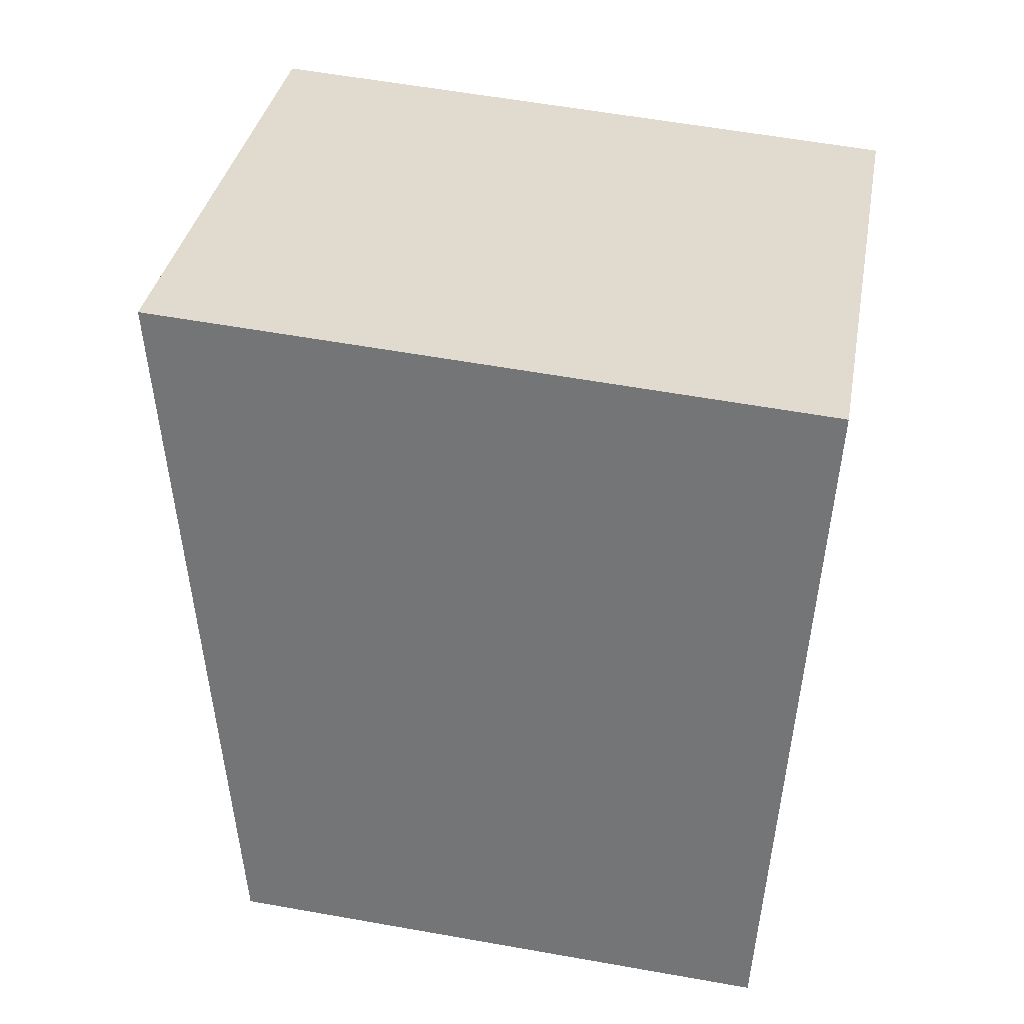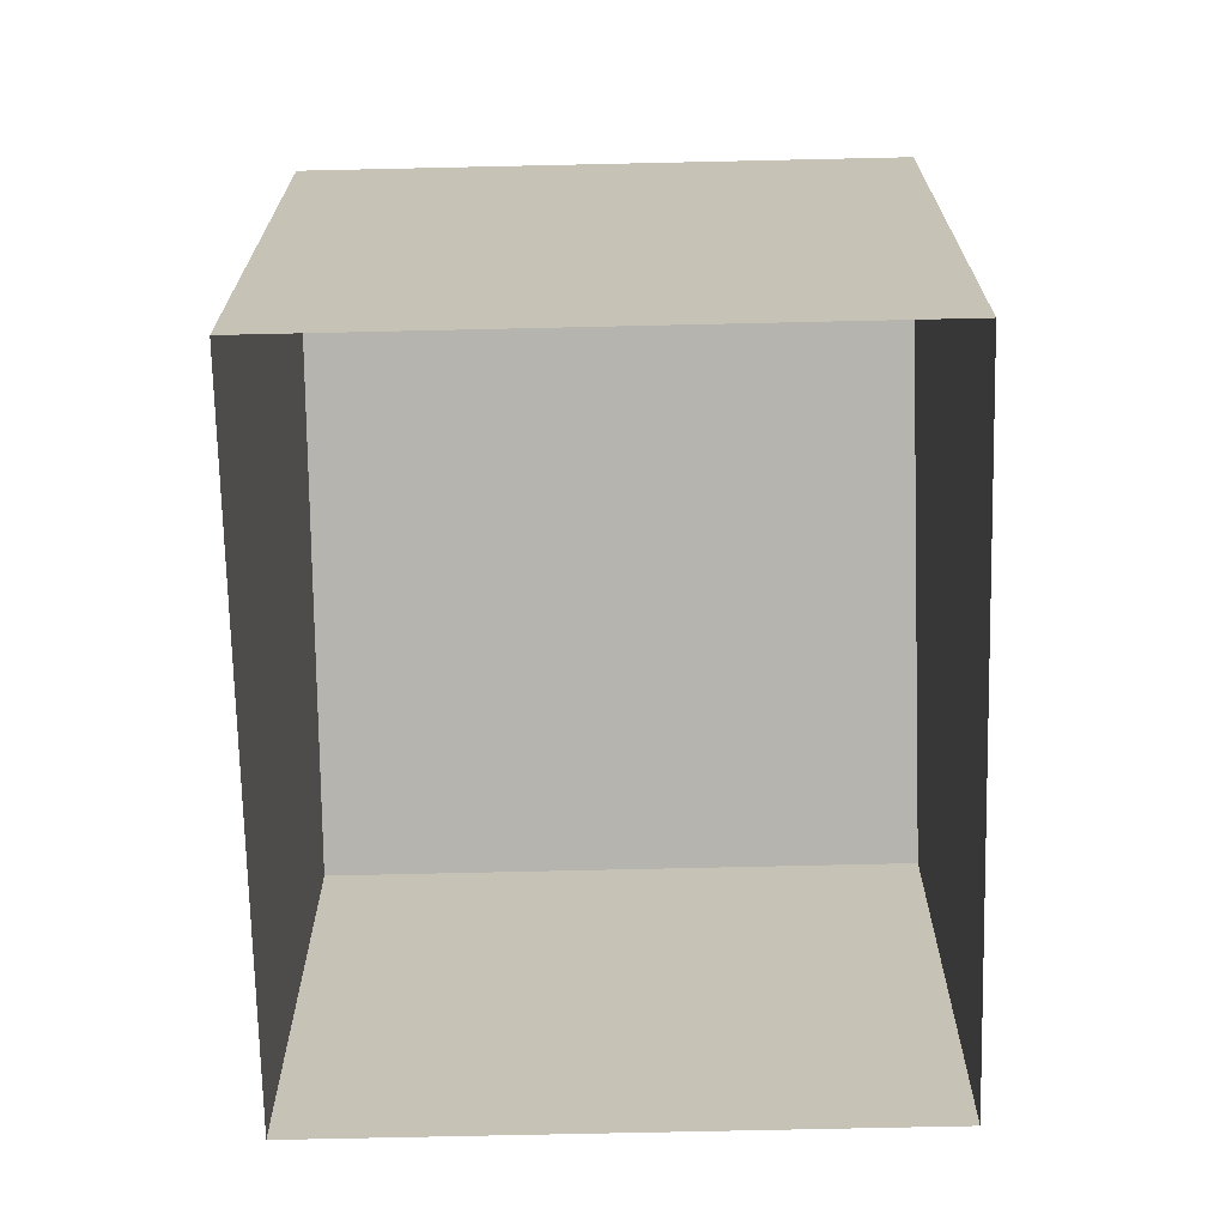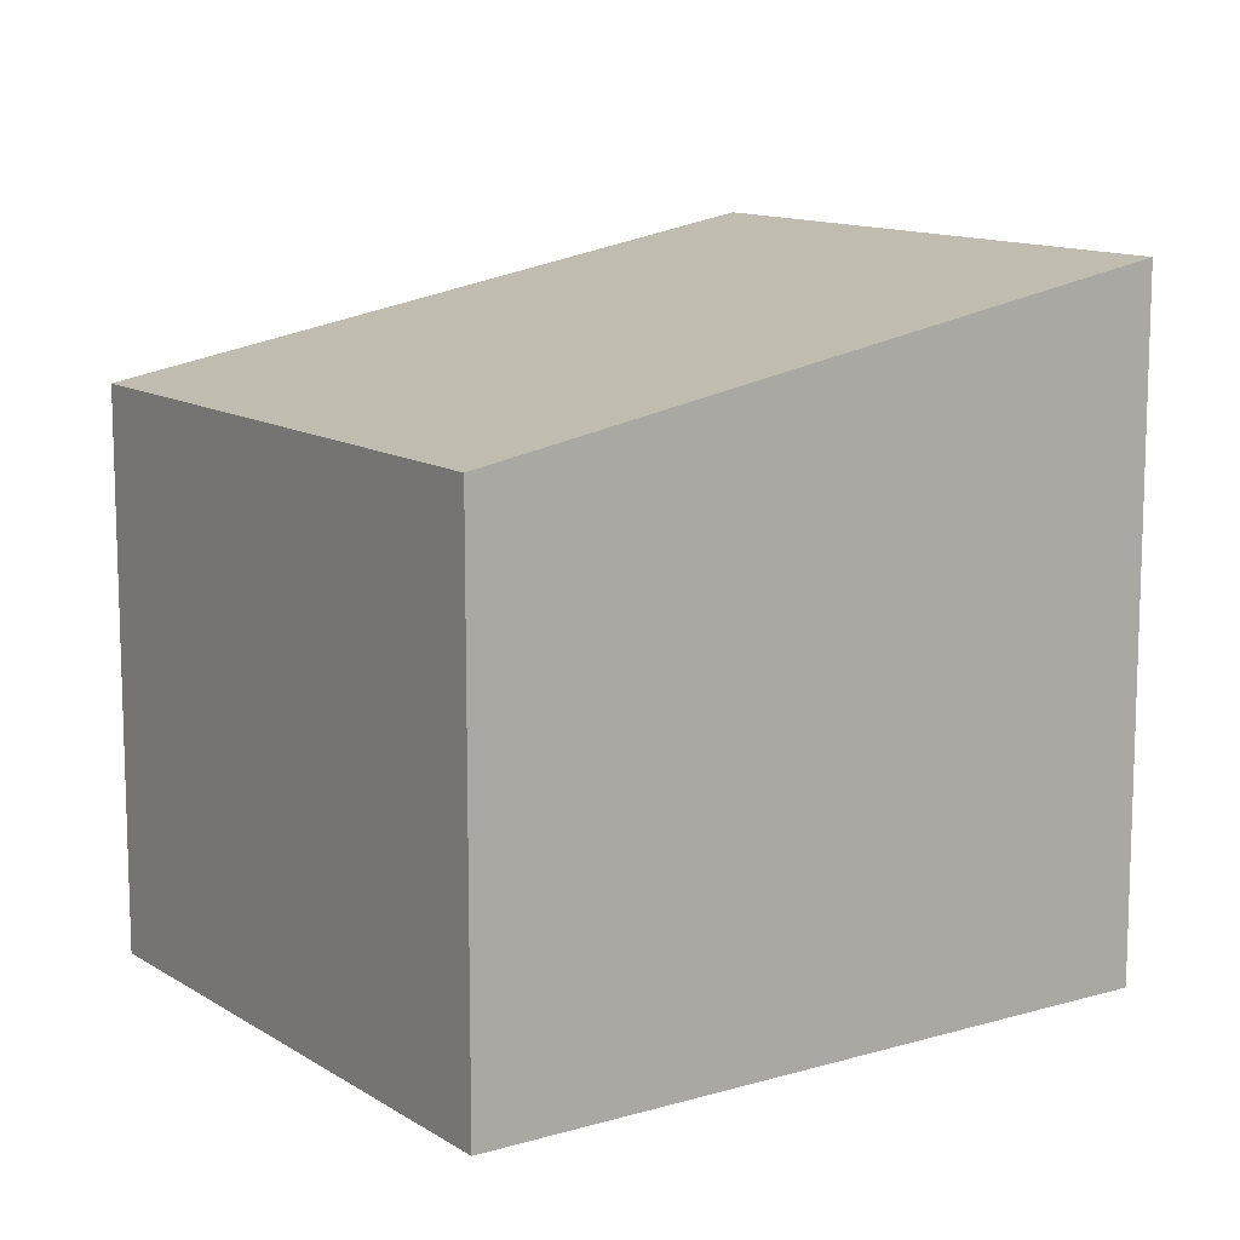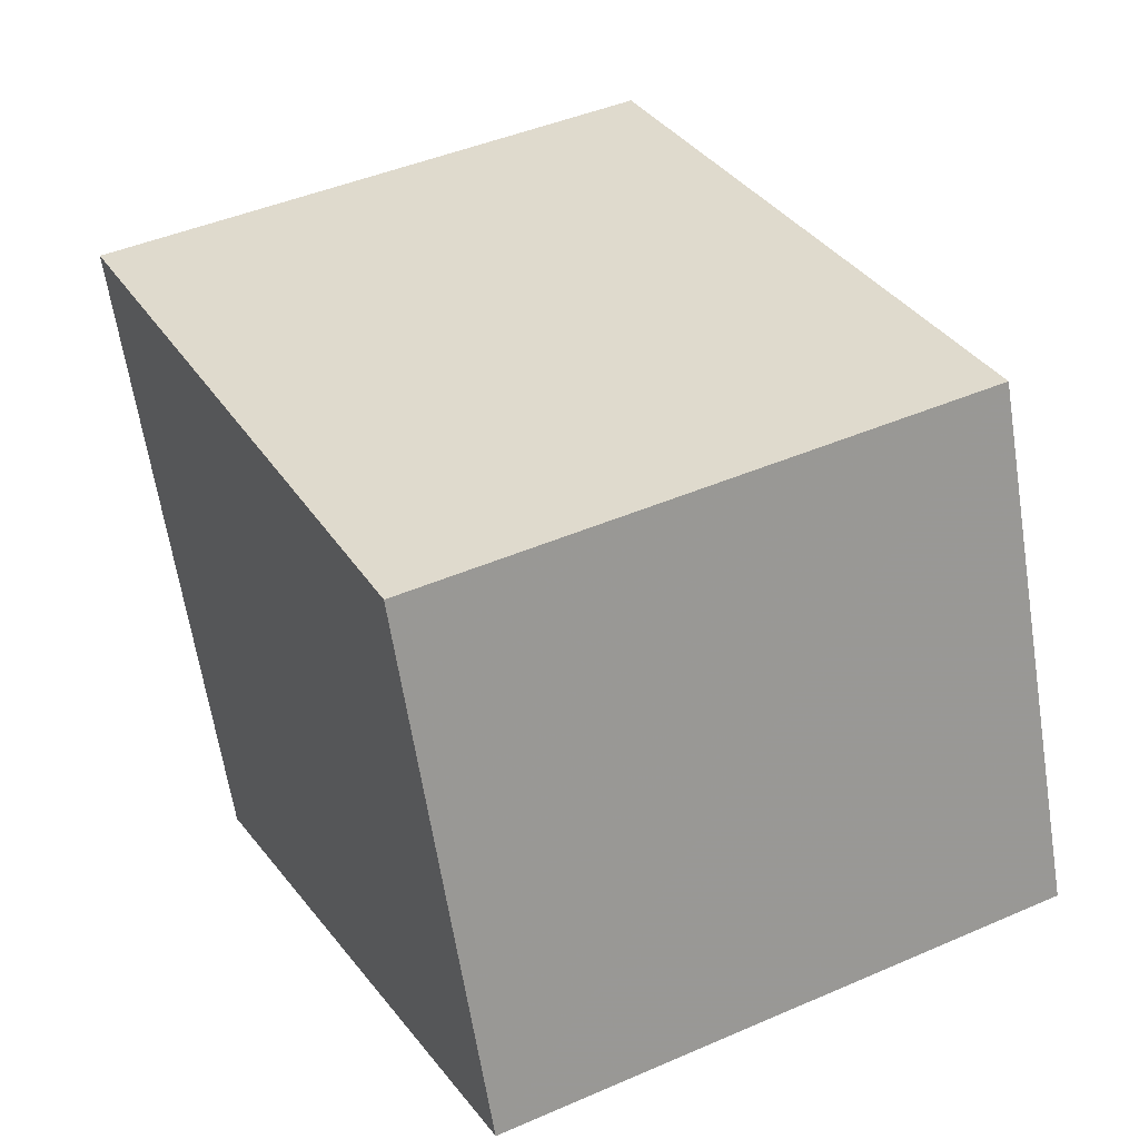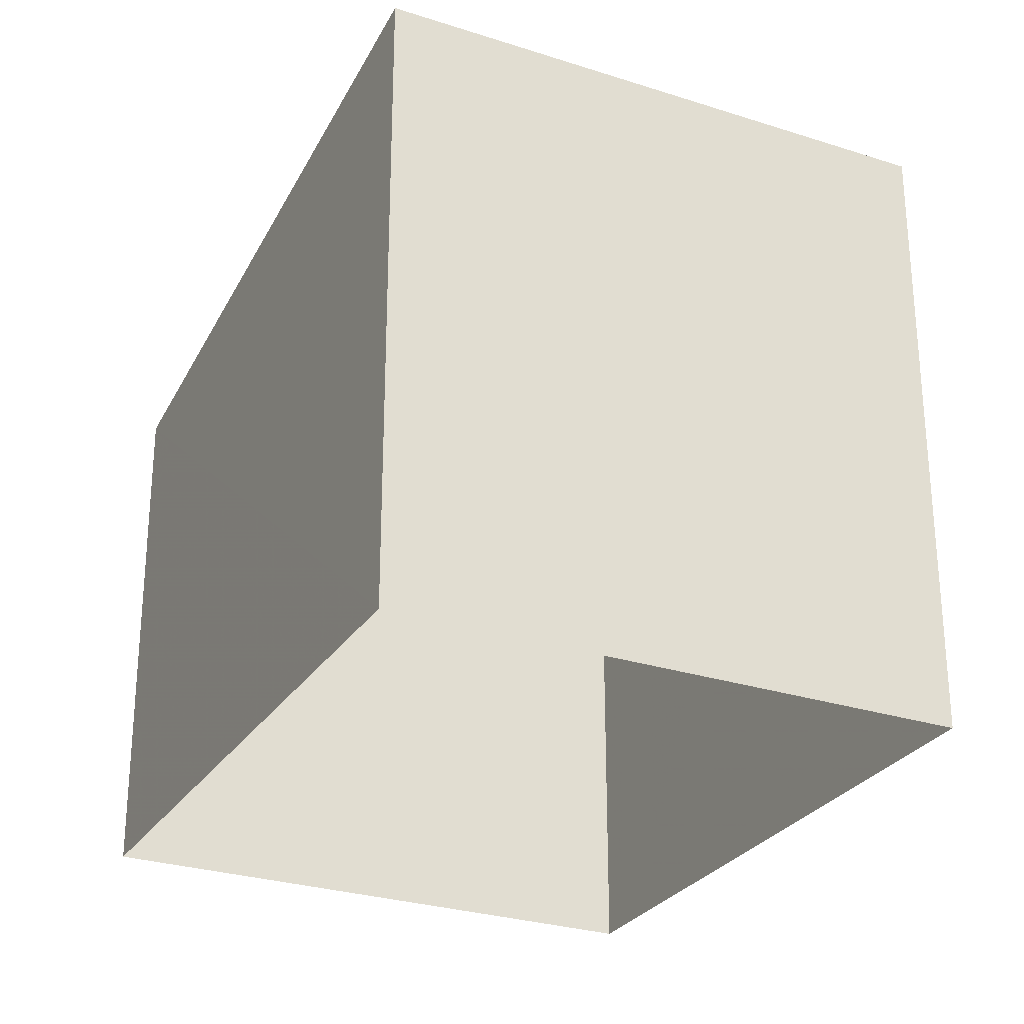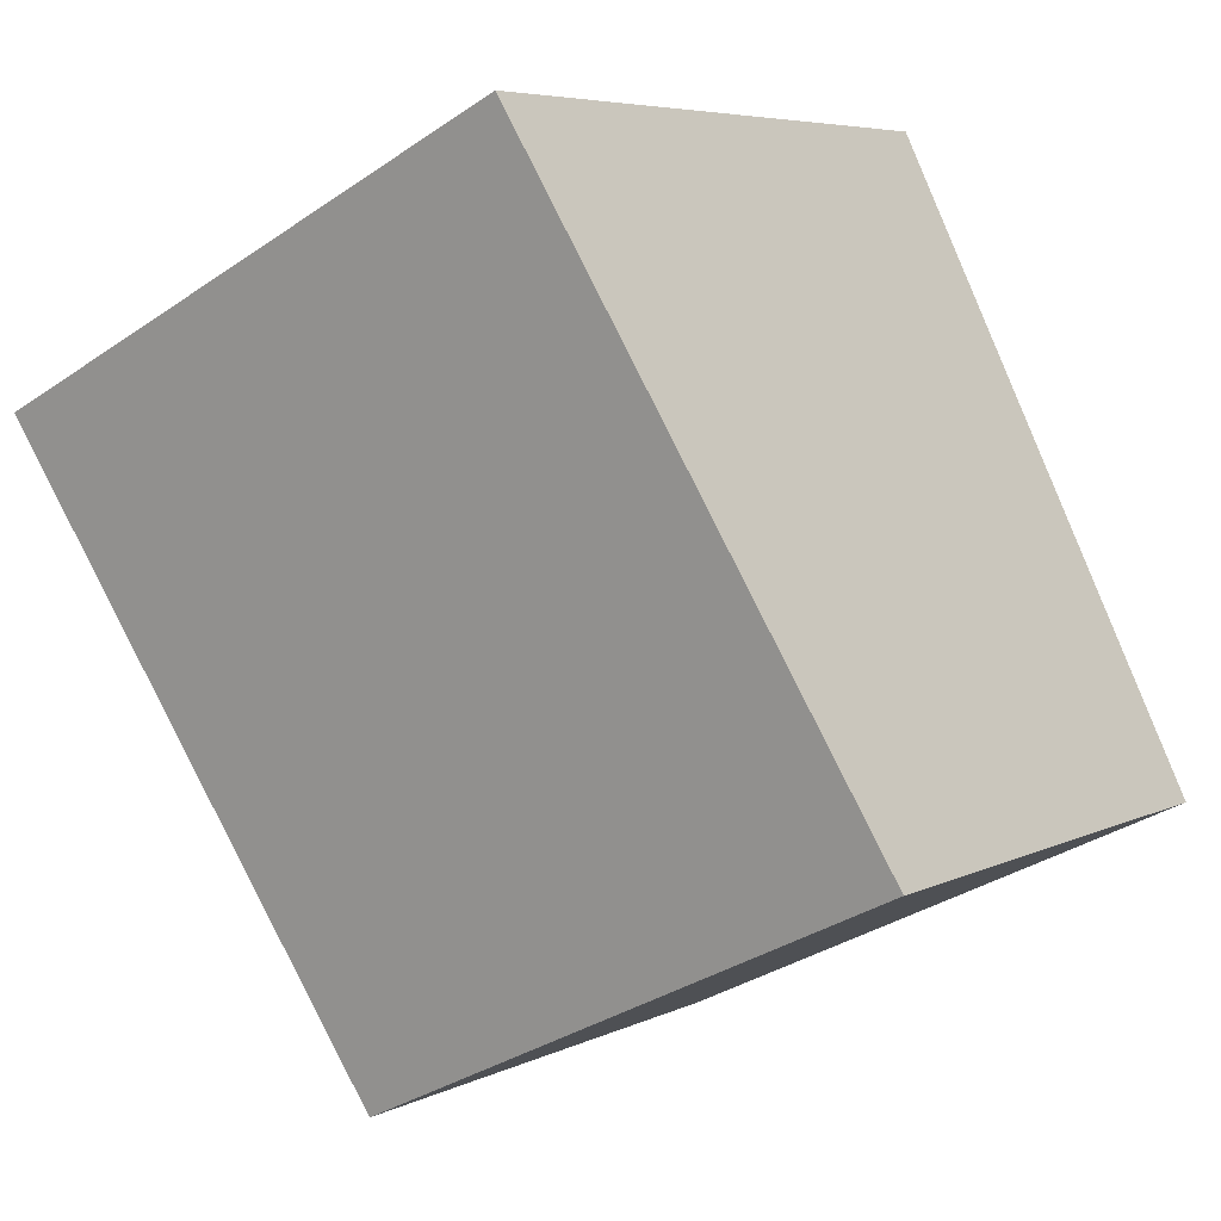
<metadata>
{"format":"obj","ext":"obj","renderer":"f3d","projection":"perspective","resolution":1024,"background":"white","views":[{"elev":58.4,"azim":100.5,"up":"+Y"},{"elev":-70.6,"azim":-152.8,"up":"+Z"},{"elev":12.1,"azim":81.2,"up":"+Z"},{"elev":-64.4,"azim":9.0,"up":"+Y"},{"elev":-27.8,"azim":179.6,"up":"+Z"},{"elev":5.8,"azim":34.8,"up":"+Y"}]}
</metadata>
<code>
v -9073 -3.621e+04 14.98
v -9064 -3.621e+04 14.97
v -9070 -3.621e+04 14.97
v -9067 -3.62e+04 14.98
v -9064 -3.621e+04 20.93
v -9073 -3.621e+04 22.31
v -9070 -3.621e+04 20.94
v -9067 -3.62e+04 22.3
f 1 2 3
f 1 4 2
f 5 6 7
f 5 8 6
f 7 1 3
f 7 6 1
f 8 4 1
f 6 8 1
f 5 2 4
f 8 5 4
f 5 3 2
f 5 7 3

</code>
